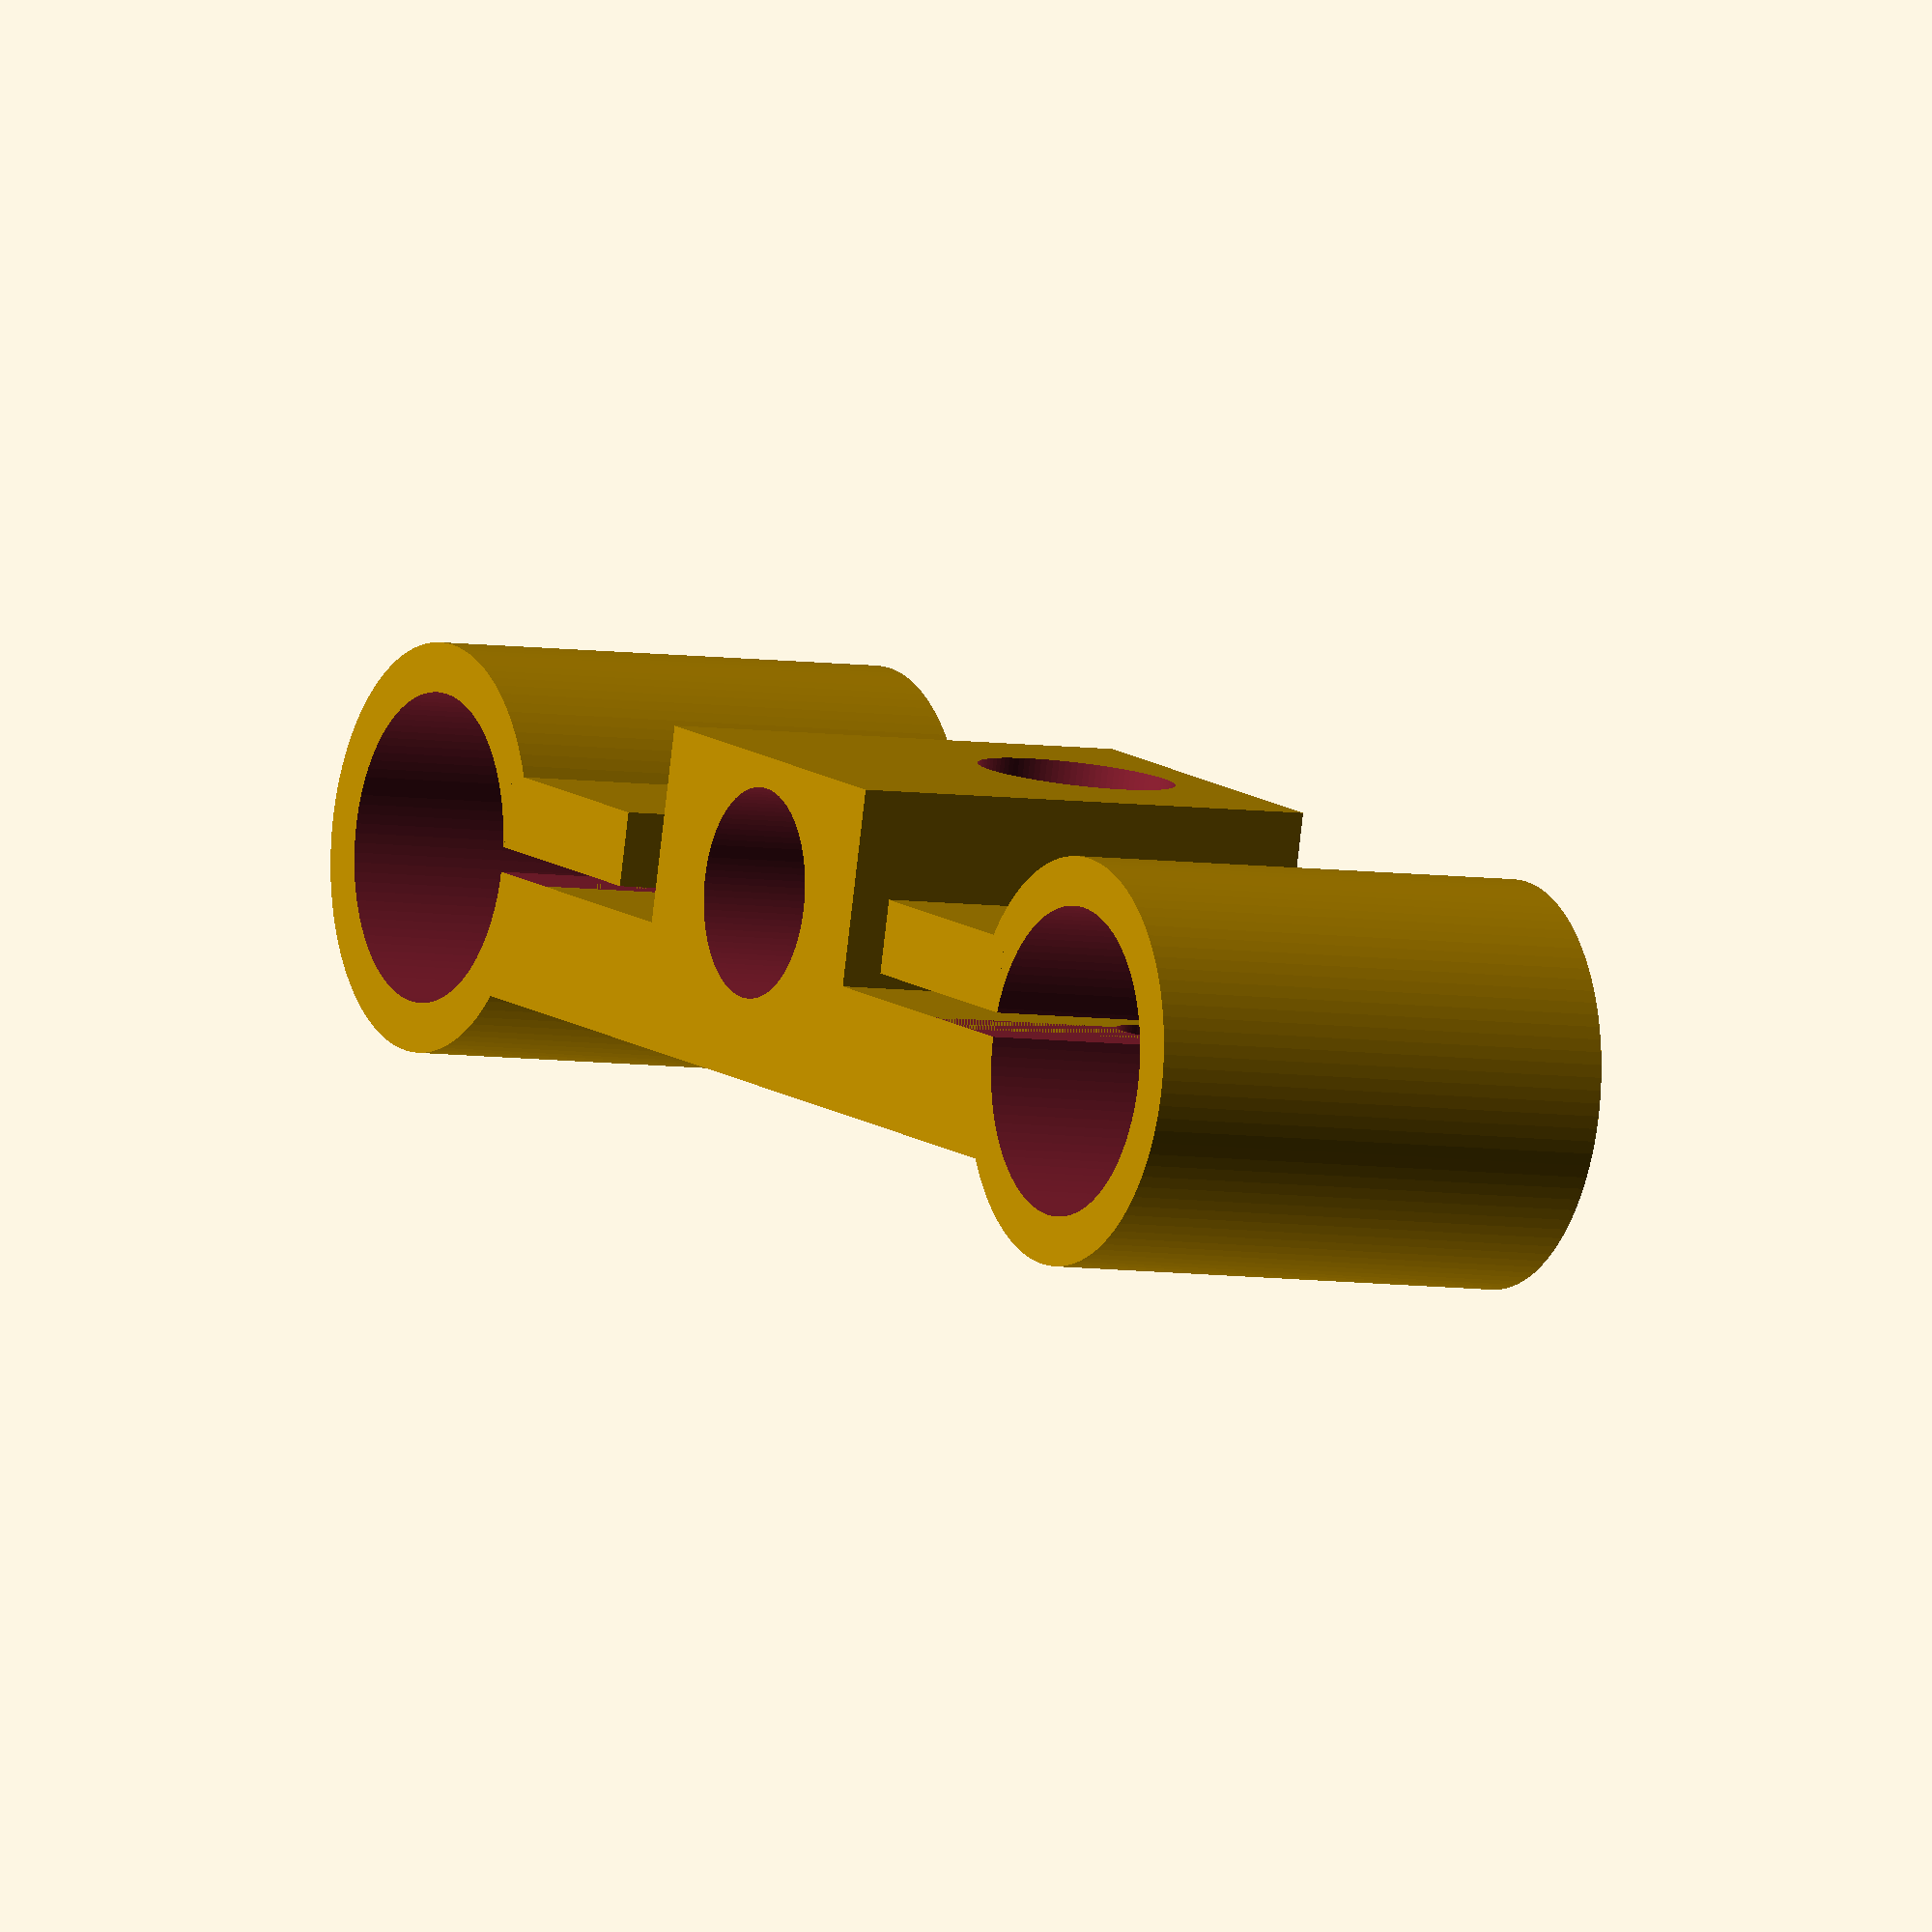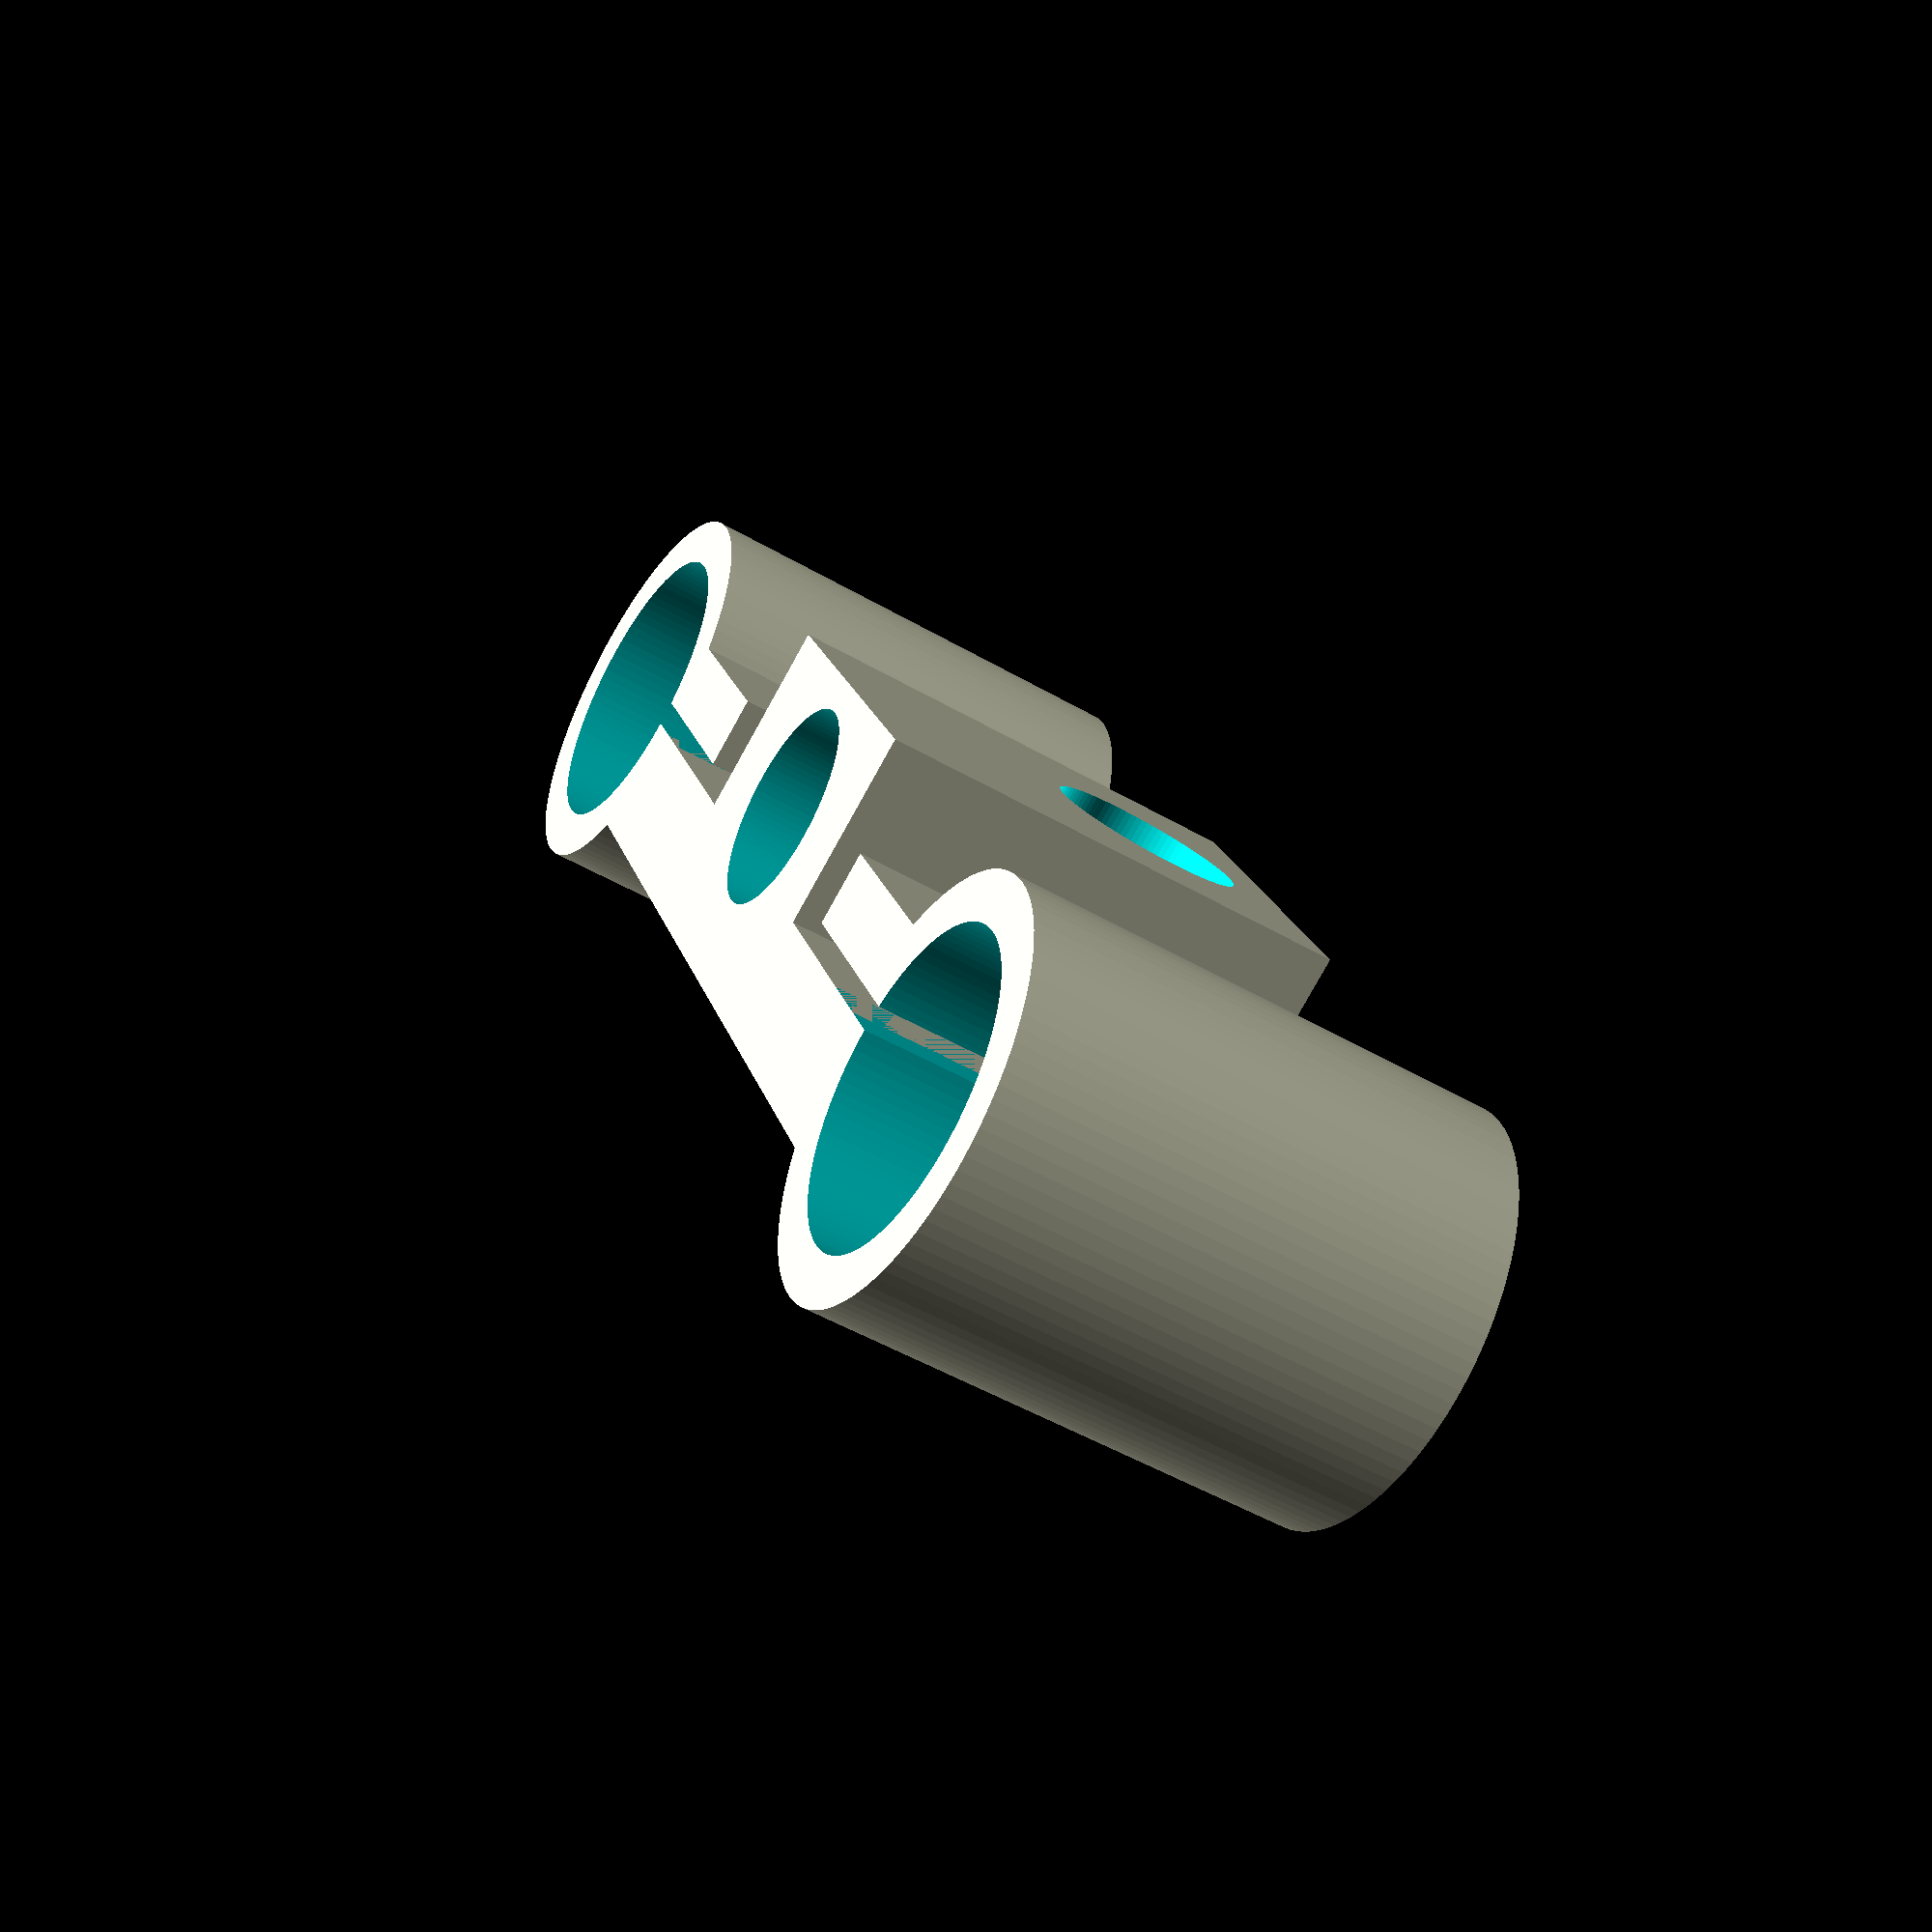
<openscad>
hauteur=20;
entraxe=55;
r_tube=6.25;
r_m3=2;
ecrou_m3=3.3;
r_m8=4;
ep=4;
ep2=3;
ep_milieu=5;
l_separation=25;
dec_tige=2.5;


module top_z(){
	difference(){
		union(){
			cylinder(h = hauteur, r = r_tube+ep/2, $fn=100);
			translate([0,entraxe,0]){cylinder(h = hauteur, r = r_tube+ep/2, $fn=100);}
			translate([-ep_milieu,0,0]){cube([ep_milieu,50,hauteur]);}
			translate([1,r_tube,0]){cube([ep2,10,hauteur]);}
			translate([1,entraxe-r_tube-10,0]){cube([ep2,10,hauteur]);}
			translate([0,r_tube+13,0]){cube([8,16.5,hauteur]);}

		}
		//trou pour tubes
		translate([0,0,-5]){cylinder(h = hauteur+10, r = r_tube, $fn=100);}
		translate([0,entraxe,-5]){cylinder(h = hauteur+10, r = r_tube, $fn=100);}

		//fentes pour serrage
		translate([0,0,-5]){cube([1,10,hauteur+10]);}
		translate([0,entraxe-r_tube-5,-5]){cube([1,10,hauteur+10]);}

		//trous pour serrage avec vis M3
		translate([-10,r_tube+ep/2+2,hauteur/2]){rotate([0,90,0])cylinder(h = 30, r = r_m3, $fn=100);}
		translate([-10,r_tube+ep/2+2,hauteur/2]){rotate([0,90,0])cylinder(h = 7.5, r = ecrou_m3, $fn=6);}
		translate([-10,entraxe-r_tube-ep/2-2,hauteur/2]){rotate([0,90,0])cylinder(h = 30, r = r_m3, $fn=100);}
		translate([-10,entraxe-r_tube-ep/2-2,hauteur/2]){rotate([0,90,0])cylinder(h = 7.5, r = ecrou_m3, $fn=6);}

		//trou pour M8 central
		translate([-10,entraxe/2,hauteur-6]){rotate([0,90,0])cylinder(h = 30, r = r_m8, $fn=100);}
		//trou pour tige filetée Z
		translate([dec_tige,entraxe/2,-10]){cylinder(h = 10+9, r = r_m8+0.25, $fn=100);}
		


	}
}

module surplus_epaisseur(){
	difference(){
		translate([0,entraxe/2-l_separation/2+1,0]){cube([ep,l_separation-2,hauteur]);}	
		translate([-10,entraxe/2,hauteur/2]){rotate([0,90,0])cylinder(h = 30, r = r_m8, $fn=100);}
	}
}

top_z();
//surplus_epaisseur();
</openscad>
<views>
elev=5.6 azim=256.1 roll=241.4 proj=o view=wireframe
elev=230.4 azim=25.1 roll=302.5 proj=p view=wireframe
</views>
